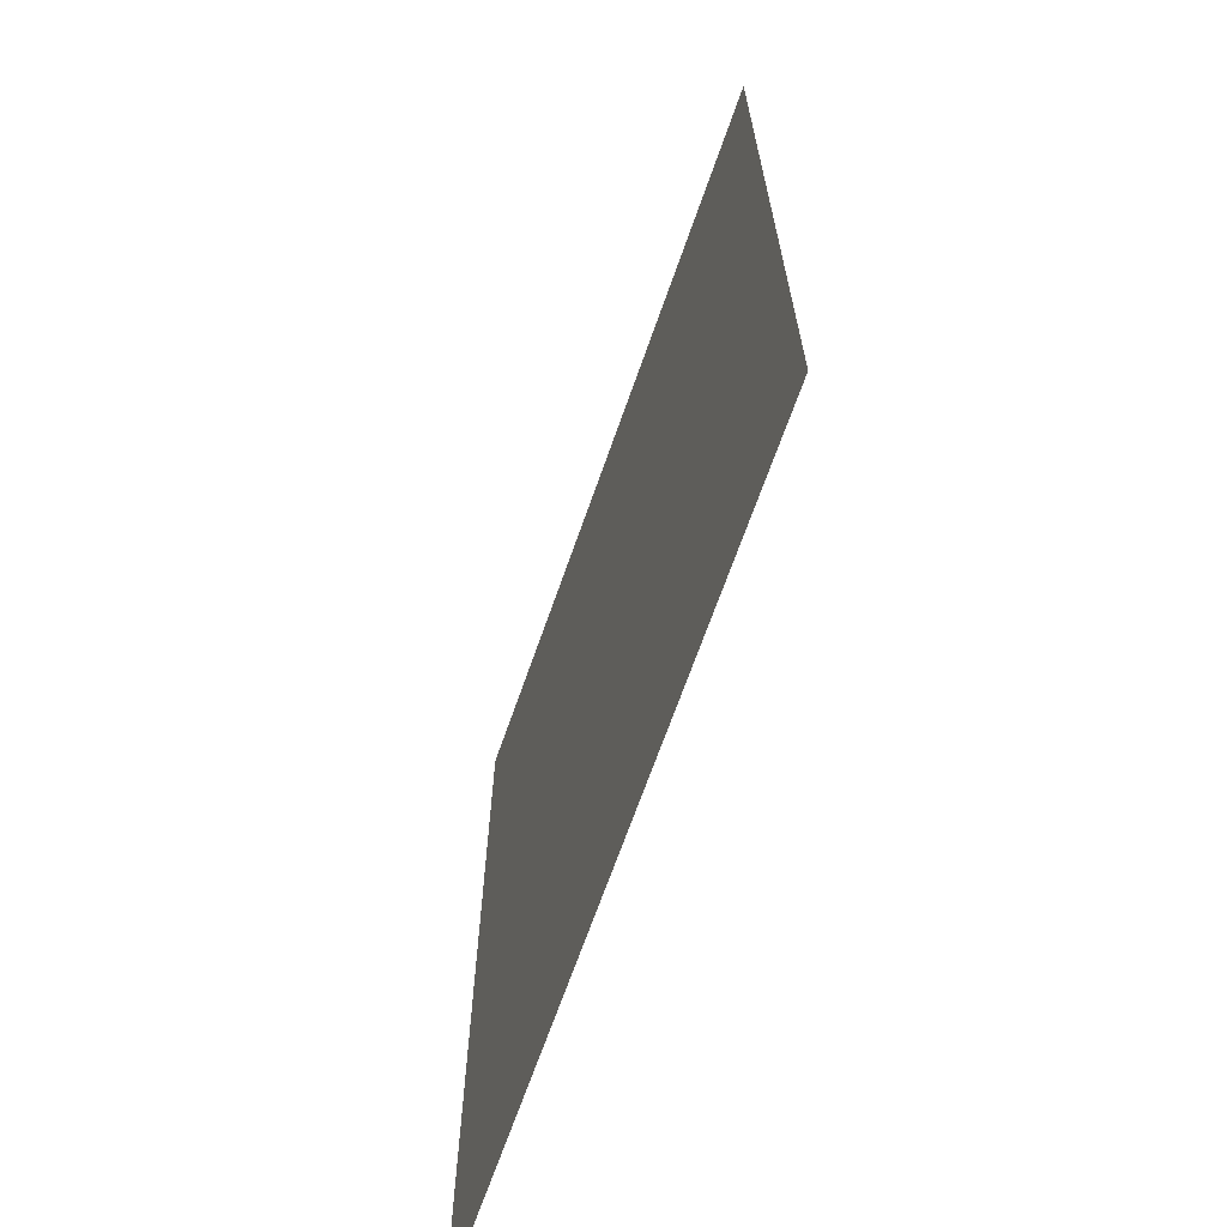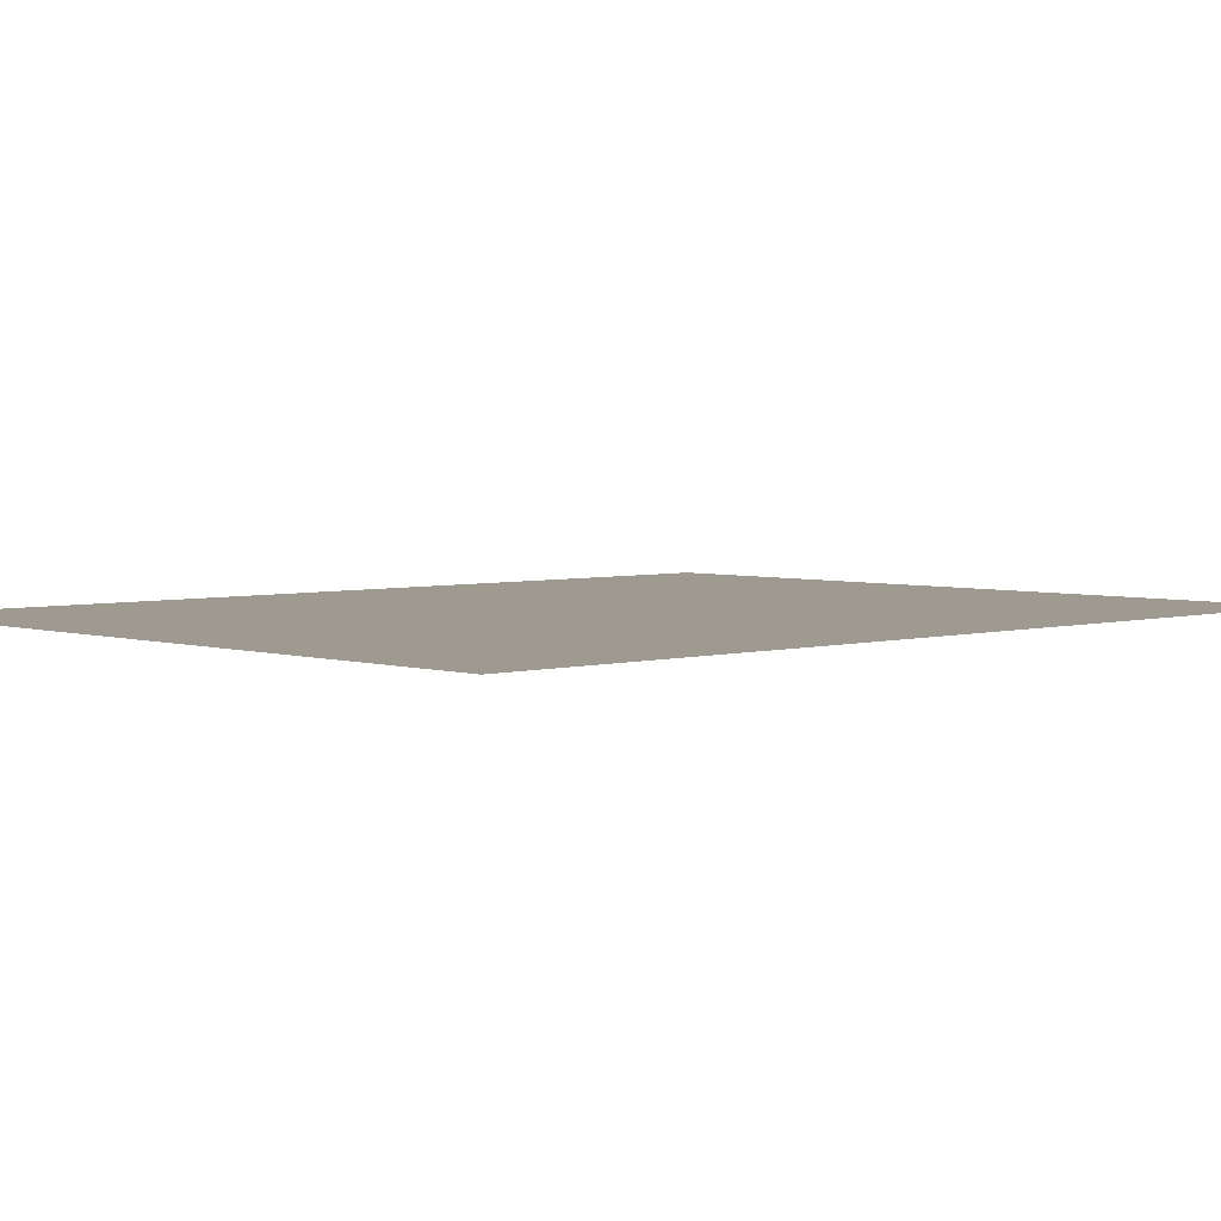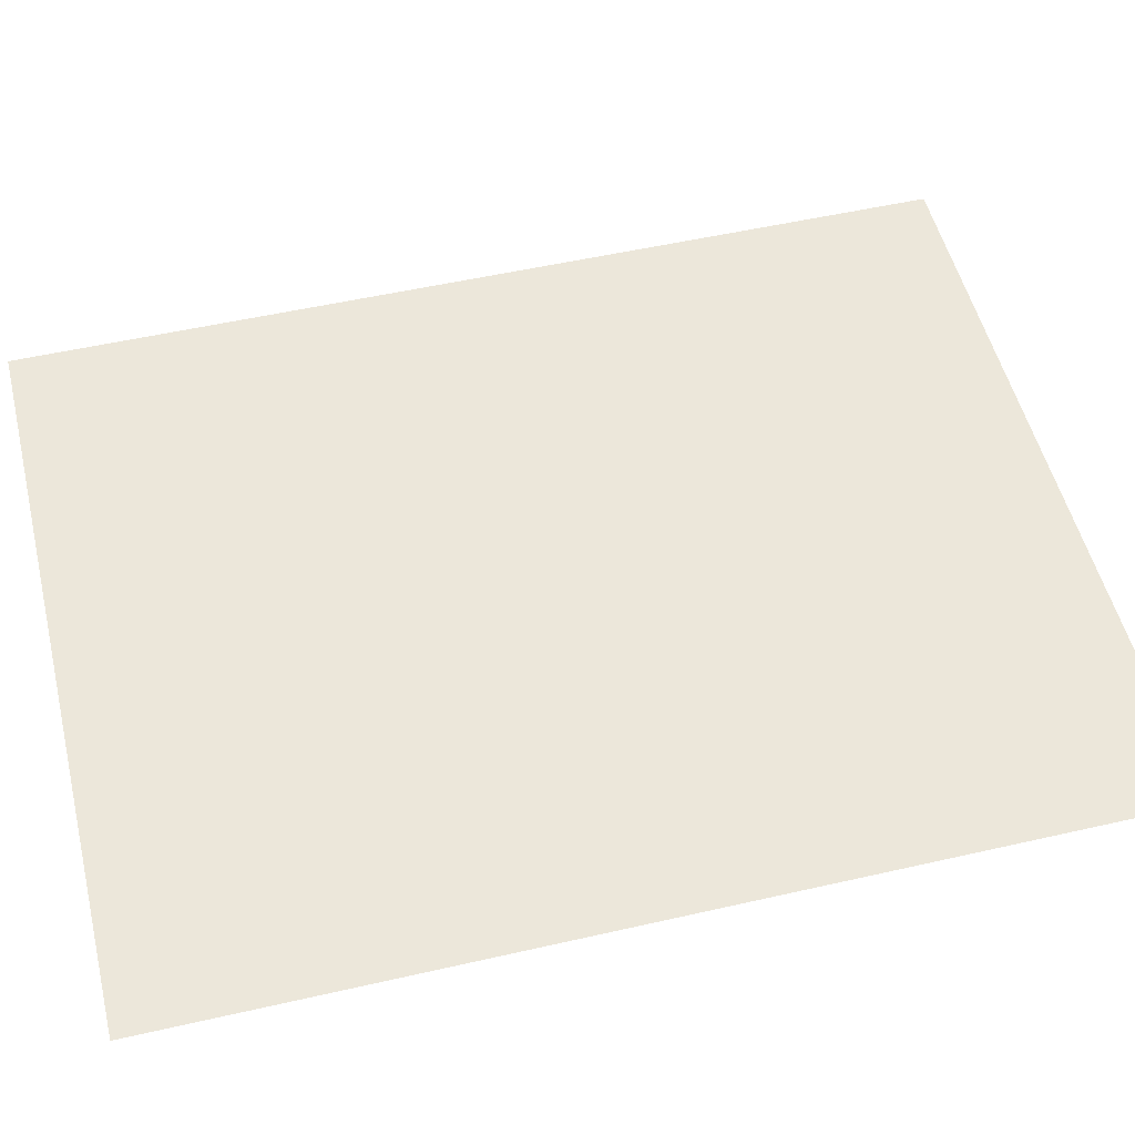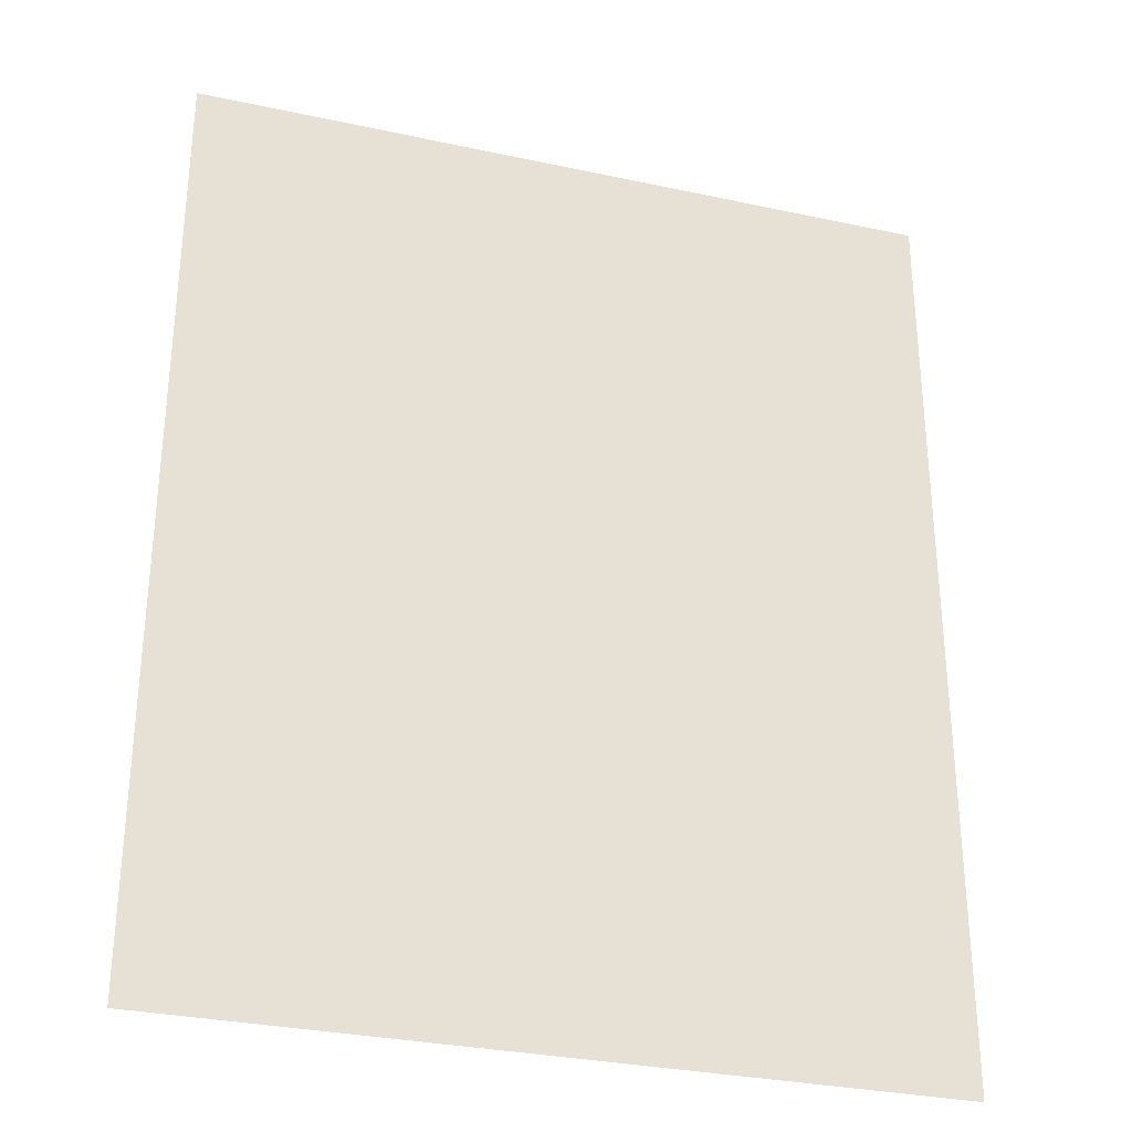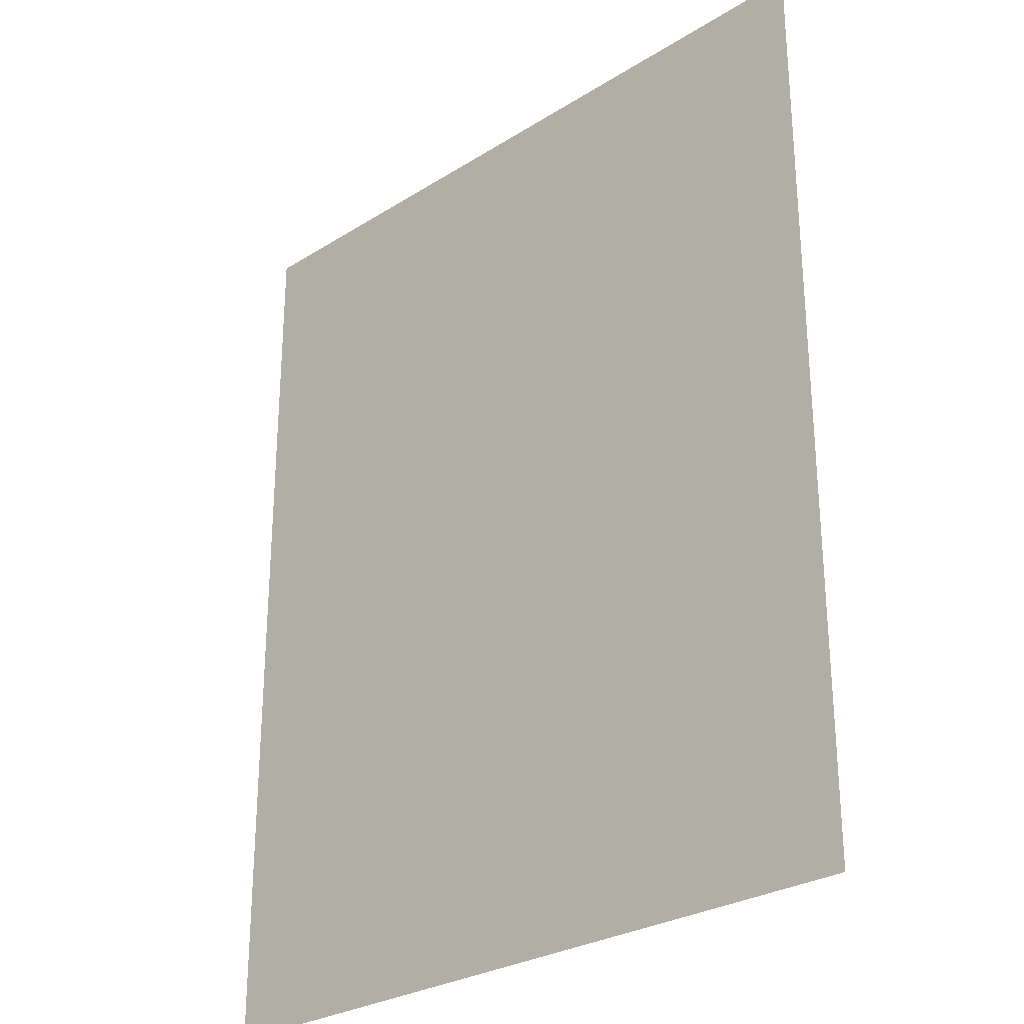
<metadata>
{"format":"obj","ext":"obj","renderer":"f3d","projection":"perspective","resolution":1024,"background":"white","views":[{"elev":-68.2,"azim":70.7,"up":"+Y"},{"elev":3.9,"azim":-133.5,"up":"+Z"},{"elev":52.7,"azim":-103.8,"up":"+Z"},{"elev":-30.9,"azim":-17.2,"up":"+Y"},{"elev":-27.9,"azim":43.6,"up":"+Y"}]}
</metadata>
<code>
v 15.25 1.75 -34.9
v 17.25 1.75 -34.9
v 15.25 4.25 -34.9
v 17.25 4.25 -34.9
f 1 2 4 3

</code>
